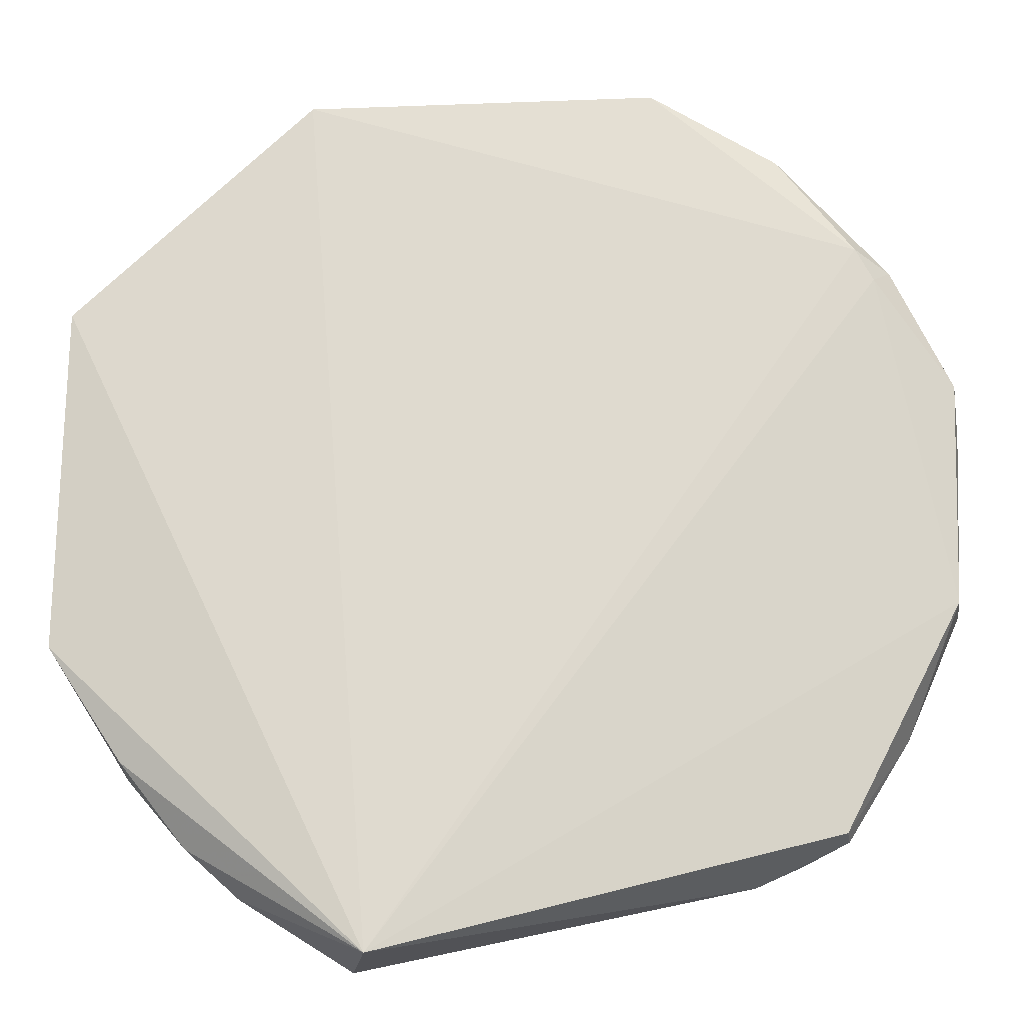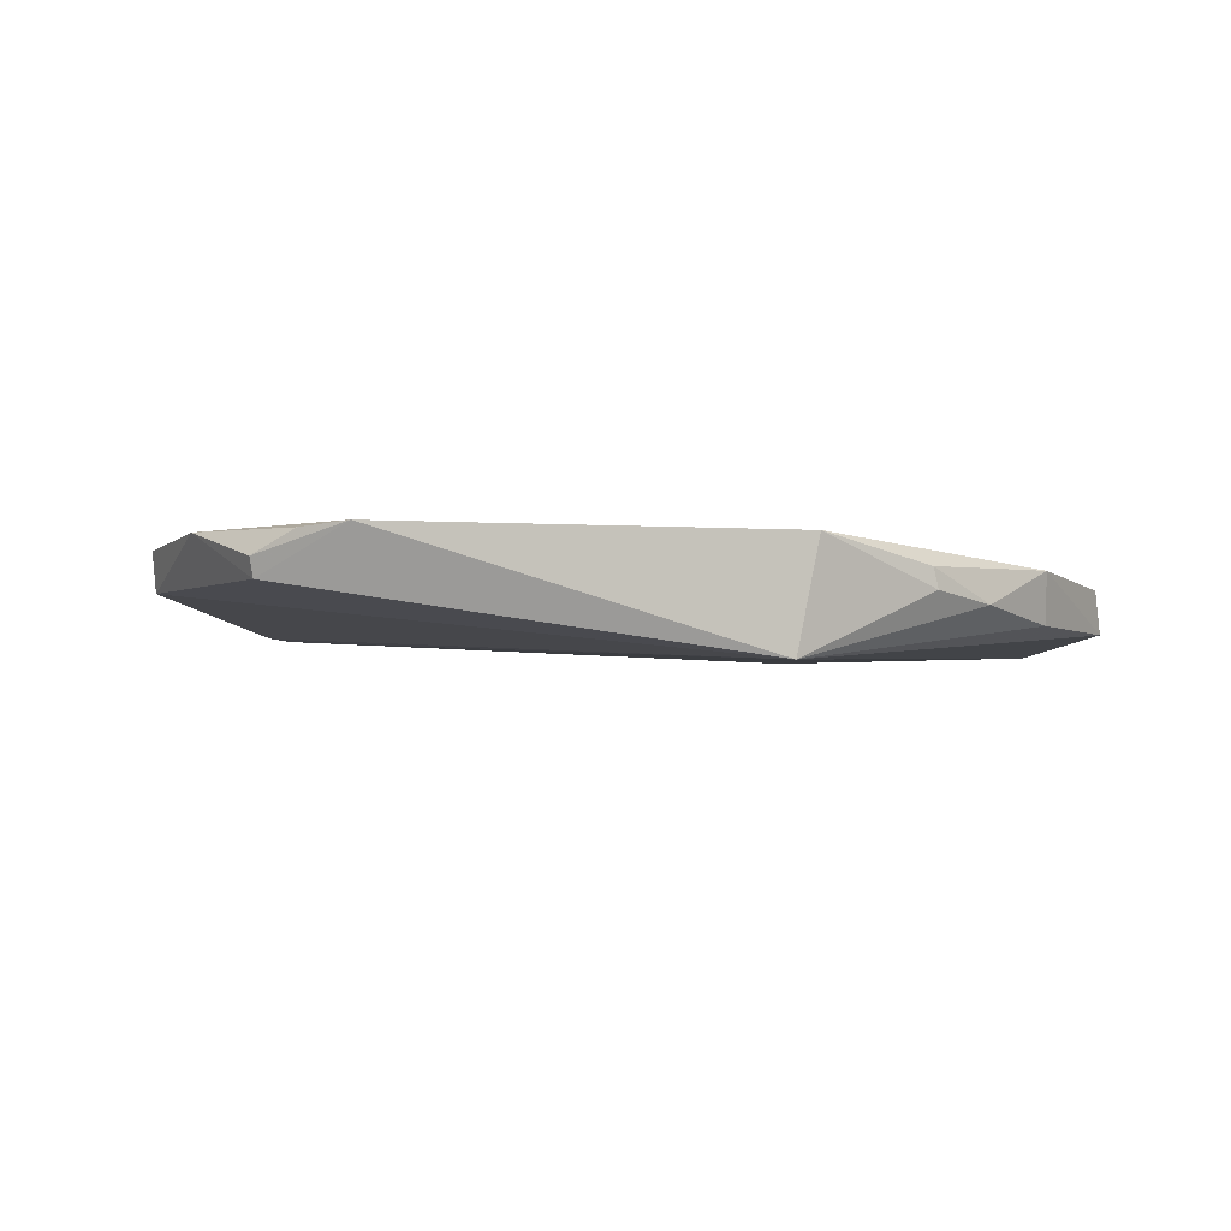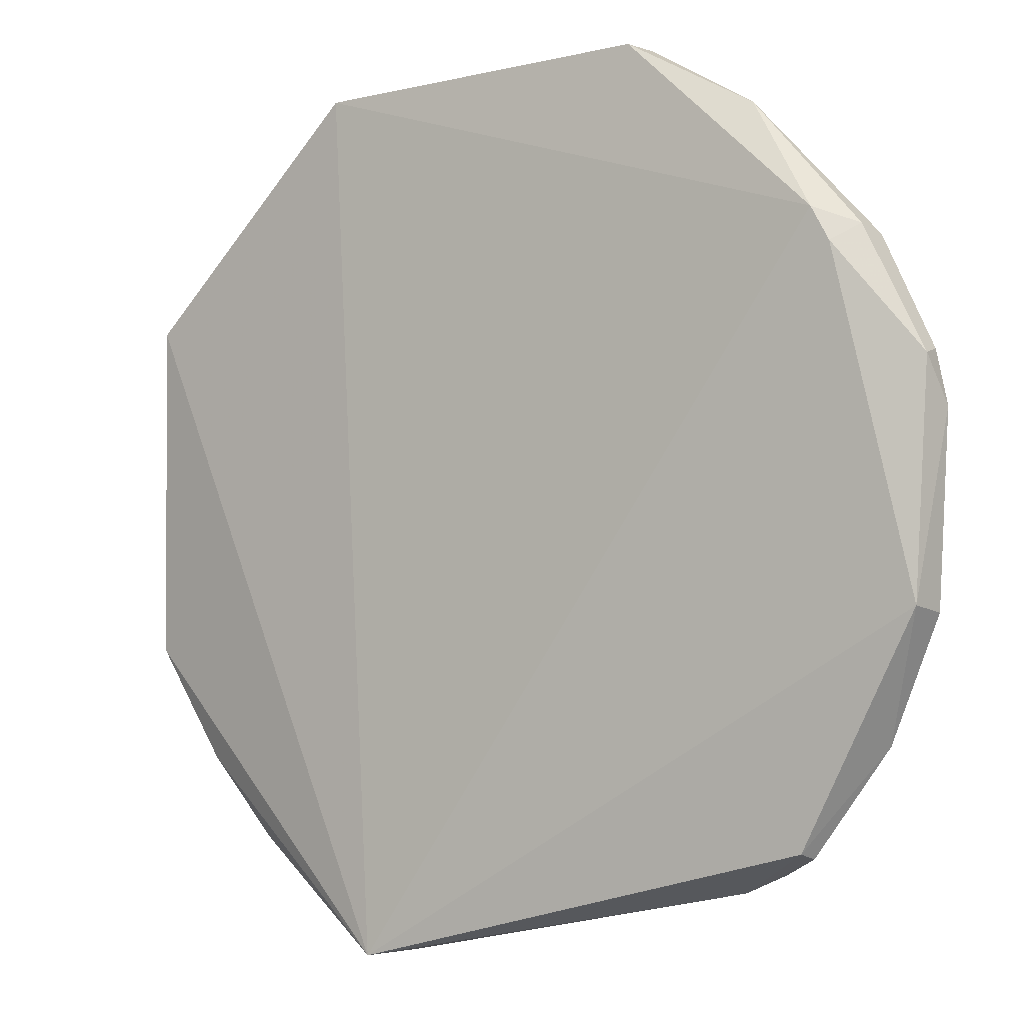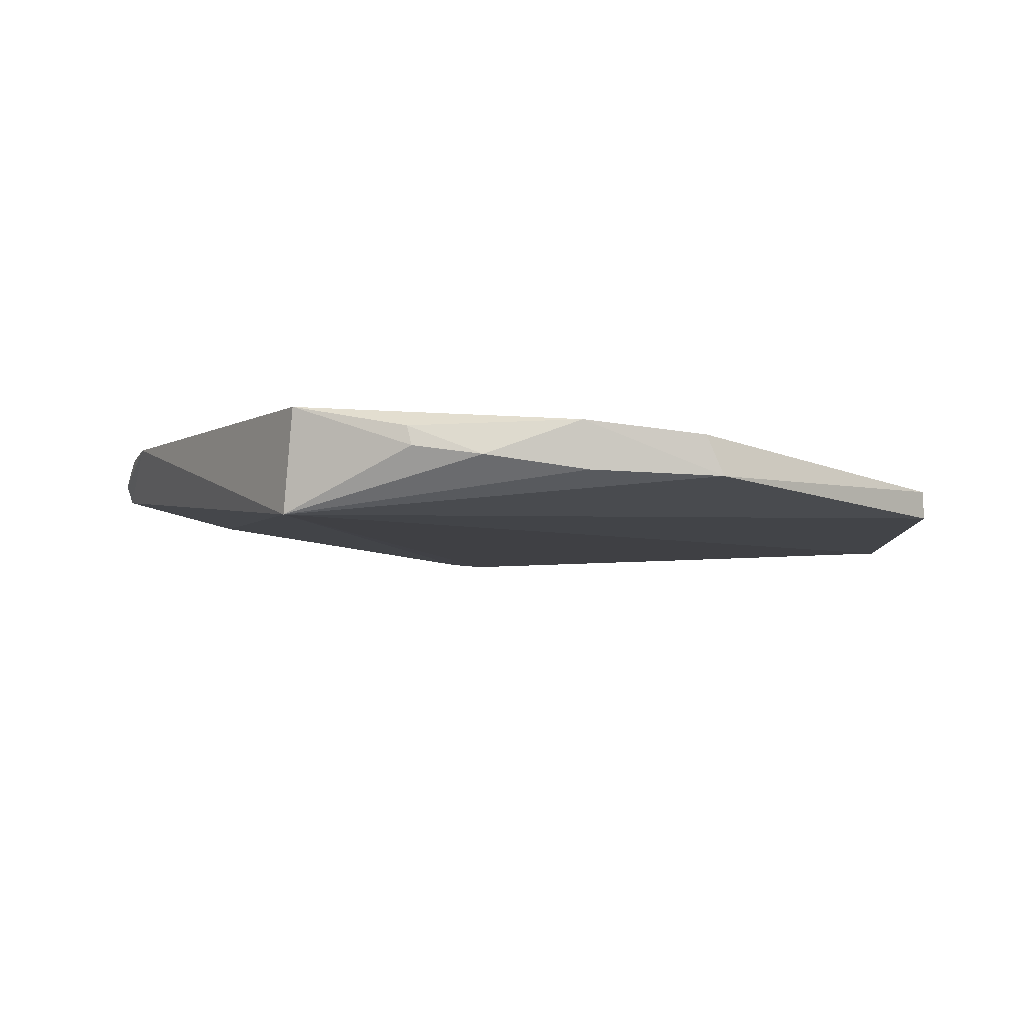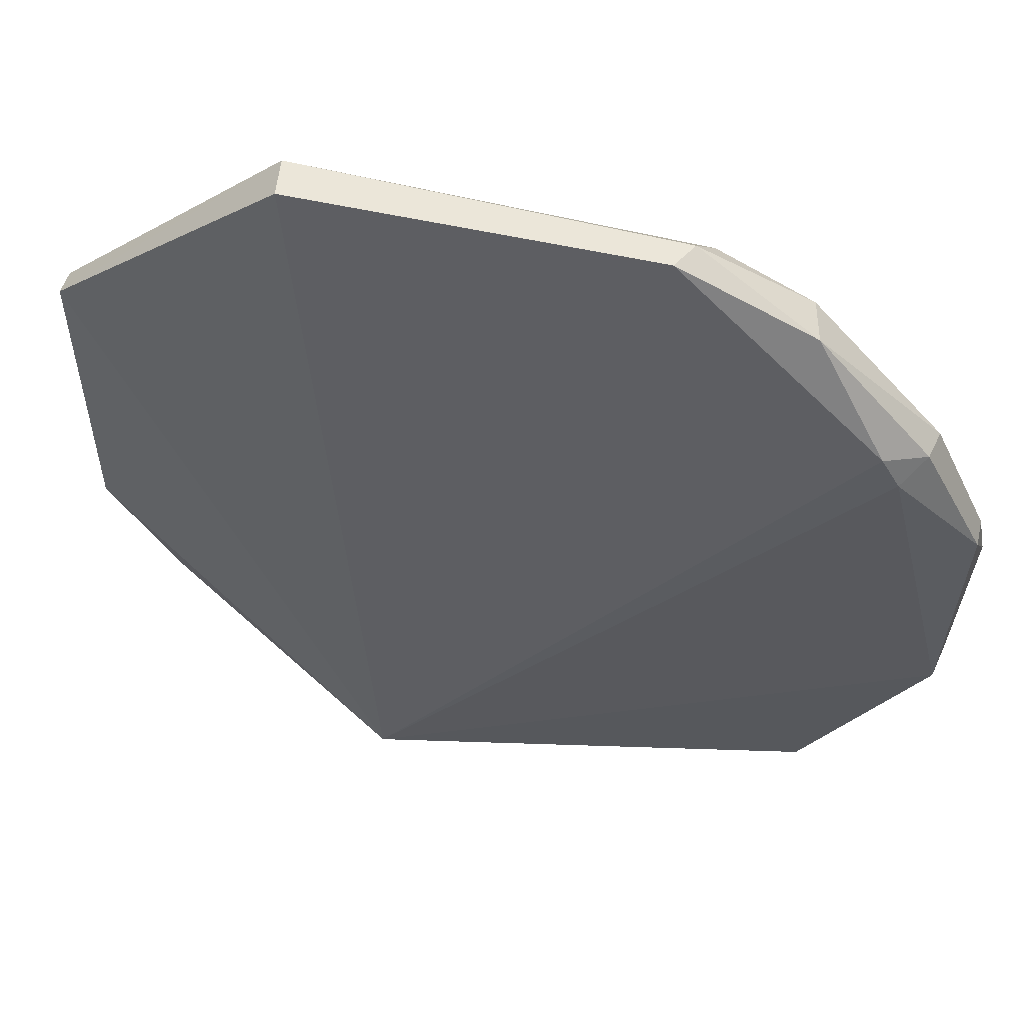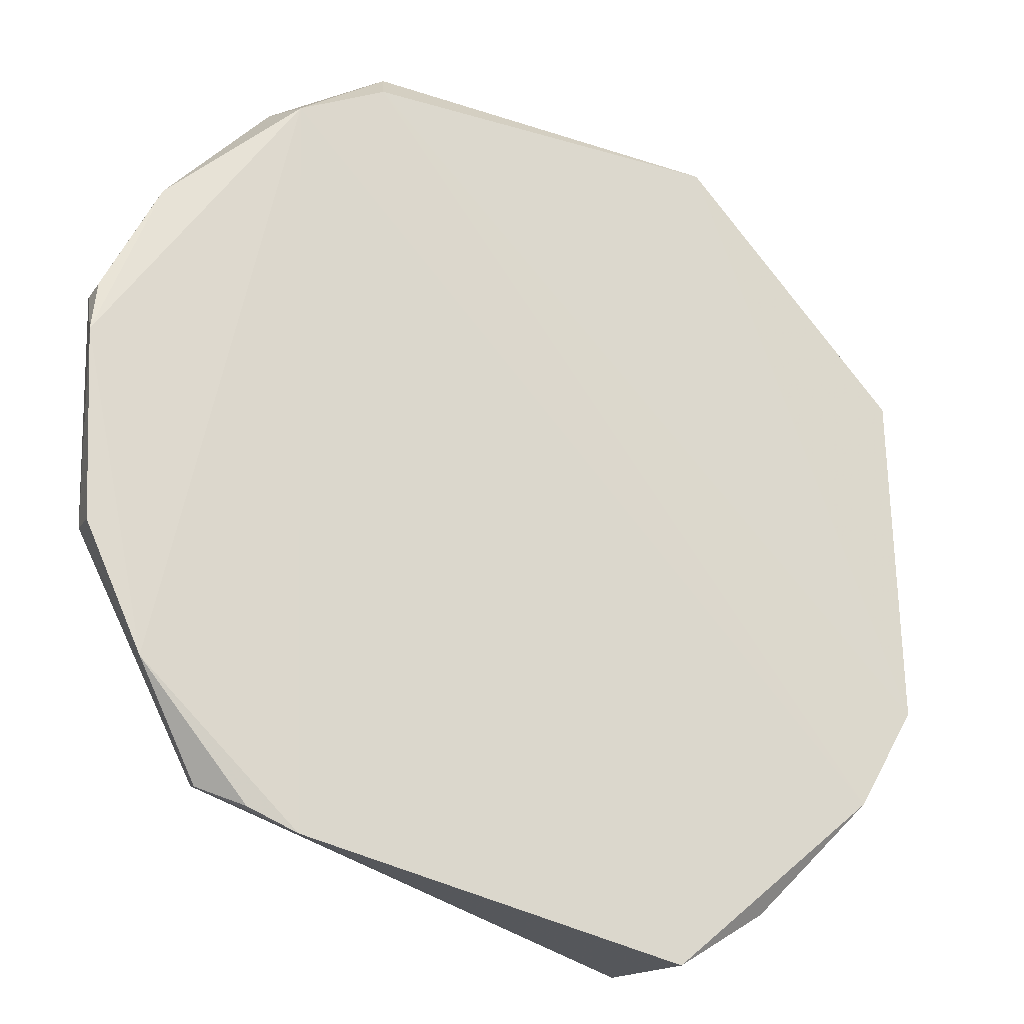
<metadata>
{"format":"obj","ext":"obj","renderer":"f3d","projection":"perspective","resolution":1024,"background":"white","views":[{"elev":-17.3,"azim":2.6,"up":"+Z"},{"elev":-3.3,"azim":178.3,"up":"+Y"},{"elev":-2.5,"azim":36.6,"up":"+Z"},{"elev":-8.3,"azim":-133.6,"up":"+Y"},{"elev":55.9,"azim":19.4,"up":"+Z"},{"elev":-22.0,"azim":155.5,"up":"+Z"}]}
</metadata>
<code>
v 0.004195 0.0008571 0.1612
v 0.01451 0.000878 0.1501
v 0.007793 0.002232 0.1584
v -0.006817 0.001636 0.1295
v -0.006103 -0.002105 0.1297
v 0.01243 0.002238 0.1375
v -0.01725 -0.0001275 0.1524
v 0.008369 0.0004642 0.1589
v 0.01467 0.002009 0.1485
v 0.006962 0.002178 0.1324
v 0.01004 0.0005005 0.134
v -0.009005 0.0004196 0.1605
v -0.01471 0.0009656 0.1361
v 0.01244 0.00179 0.1542
v 0.01104 -0.000432 0.155
v 0.01423 0.0005717 0.1421
v 0.01014 0.001197 0.1338
v 0.004567 0.001891 0.16
v -0.01059 6.148e-05 0.1318
v -0.01736 -0.0008531 0.1404
v -0.01708 0.0005909 0.1398
v 0.0144 0.00169 0.1503
v 0.01234 0.0006197 0.1544
v 0.003811 -0.000208 0.1613
v 0.01433 0.001991 0.1418
v 0.01168 -0.0003618 0.1538
v 0.00865 0.002014 0.1331
v -0.01042 0.0007693 0.1317
v -0.01713 -0.001134 0.1526
v -0.0147 -0.0007634 0.1364
v -0.01244 -0.0002837 0.1335
v -0.008627 -0.001041 0.1607
f 8 3 1
f 9 6 3
f 10 4 3
f 10 3 6
f 10 5 4
f 11 5 10
f 13 3 4
f 14 3 8
f 14 9 3
f 16 9 2
f 16 11 6
f 16 5 11
f 17 11 10
f 17 6 11
f 18 12 1
f 18 1 3
f 18 3 13
f 19 4 5
f 21 7 12
f 21 18 13
f 21 12 18
f 21 20 7
f 21 13 20
f 22 2 9
f 22 9 14
f 23 14 8
f 23 8 15
f 23 22 14
f 23 2 22
f 24 15 8
f 24 8 1
f 24 1 12
f 25 16 6
f 25 6 9
f 25 9 16
f 26 16 2
f 26 15 5
f 26 5 16
f 26 23 15
f 26 2 23
f 27 17 10
f 27 10 6
f 27 6 17
f 28 13 4
f 28 4 19
f 29 20 5
f 29 7 20
f 29 12 7
f 30 5 20
f 30 20 13
f 31 28 19
f 31 13 28
f 31 30 13
f 31 19 5
f 31 5 30
f 32 29 5
f 32 5 15
f 32 15 24
f 32 24 12
f 32 12 29

</code>
